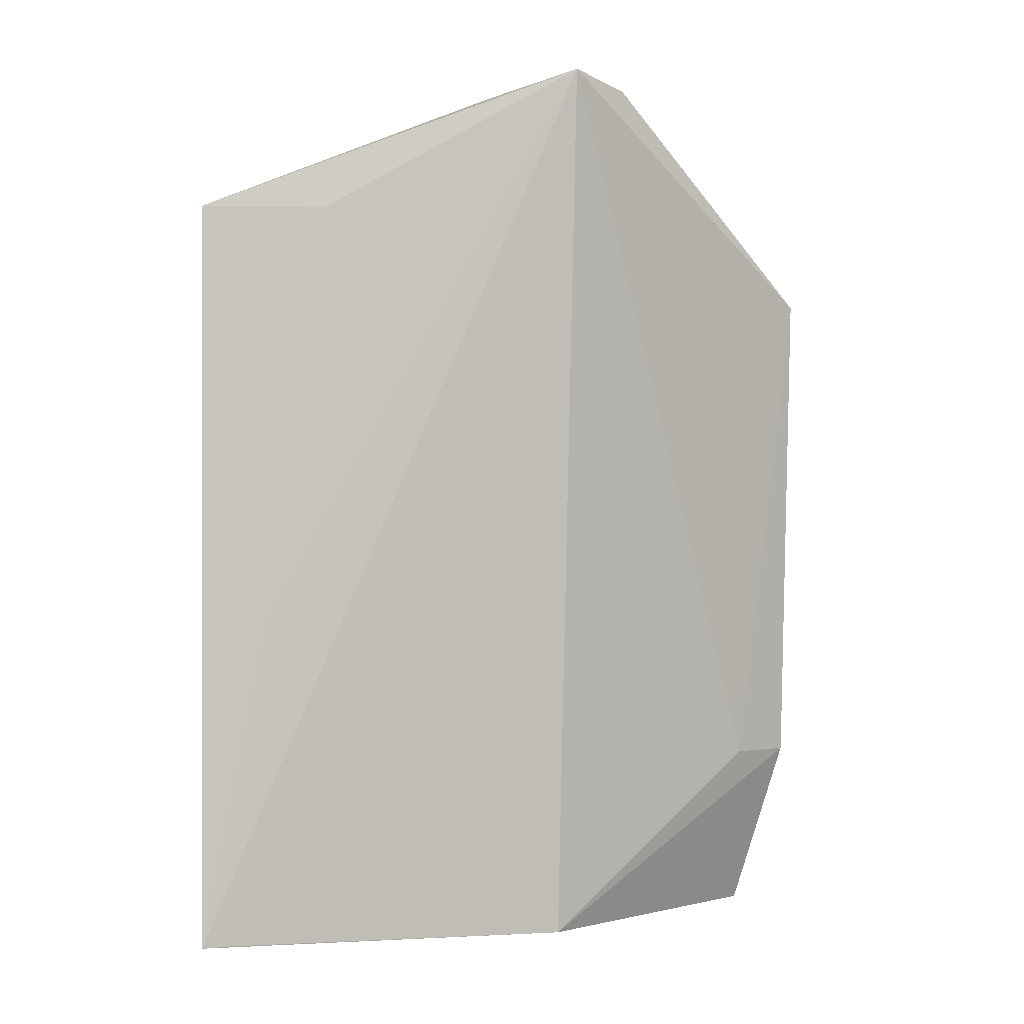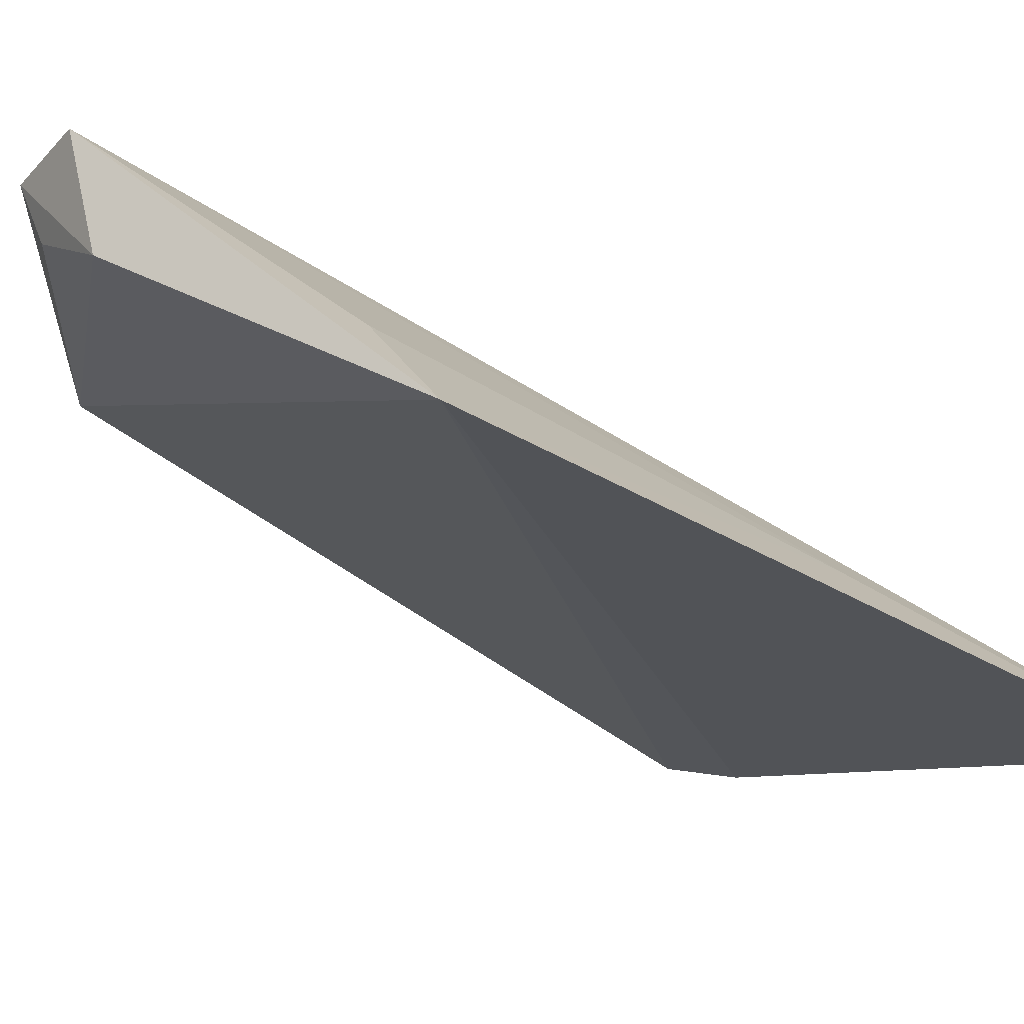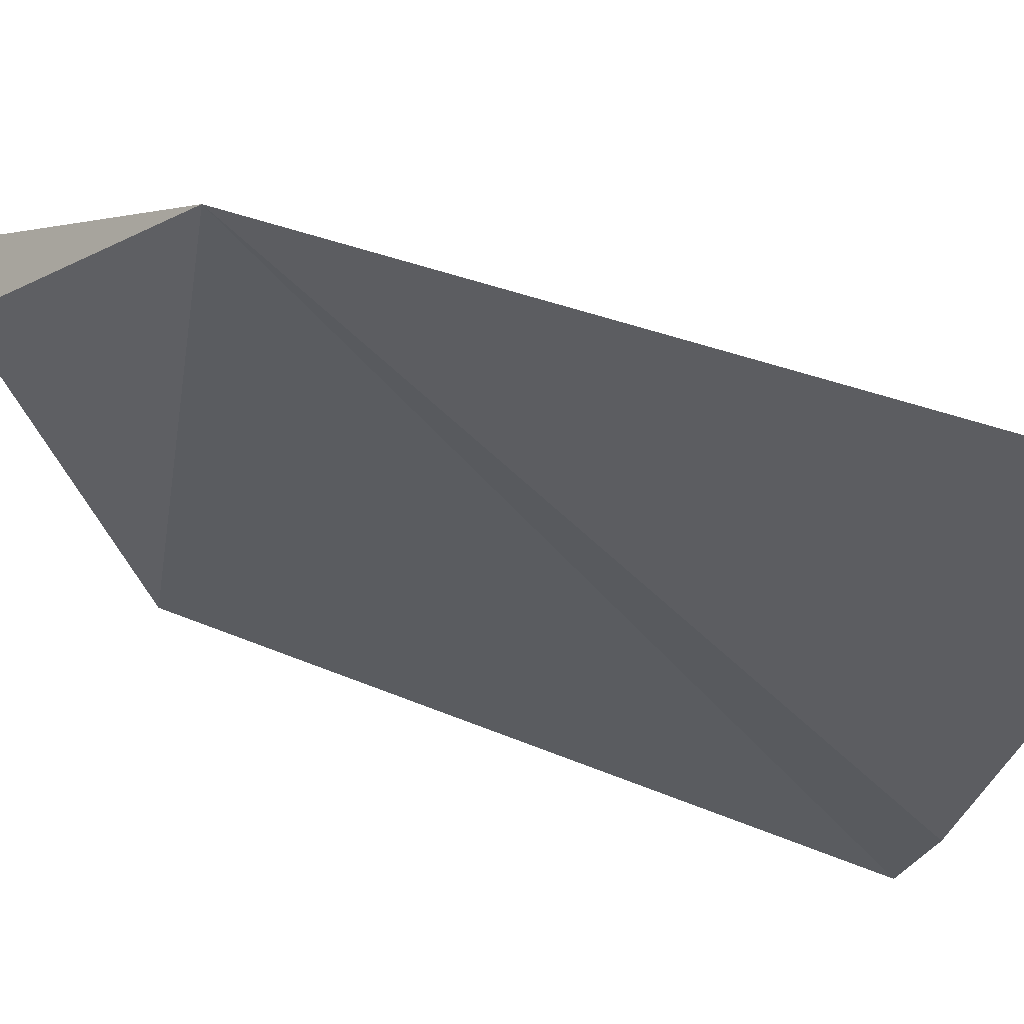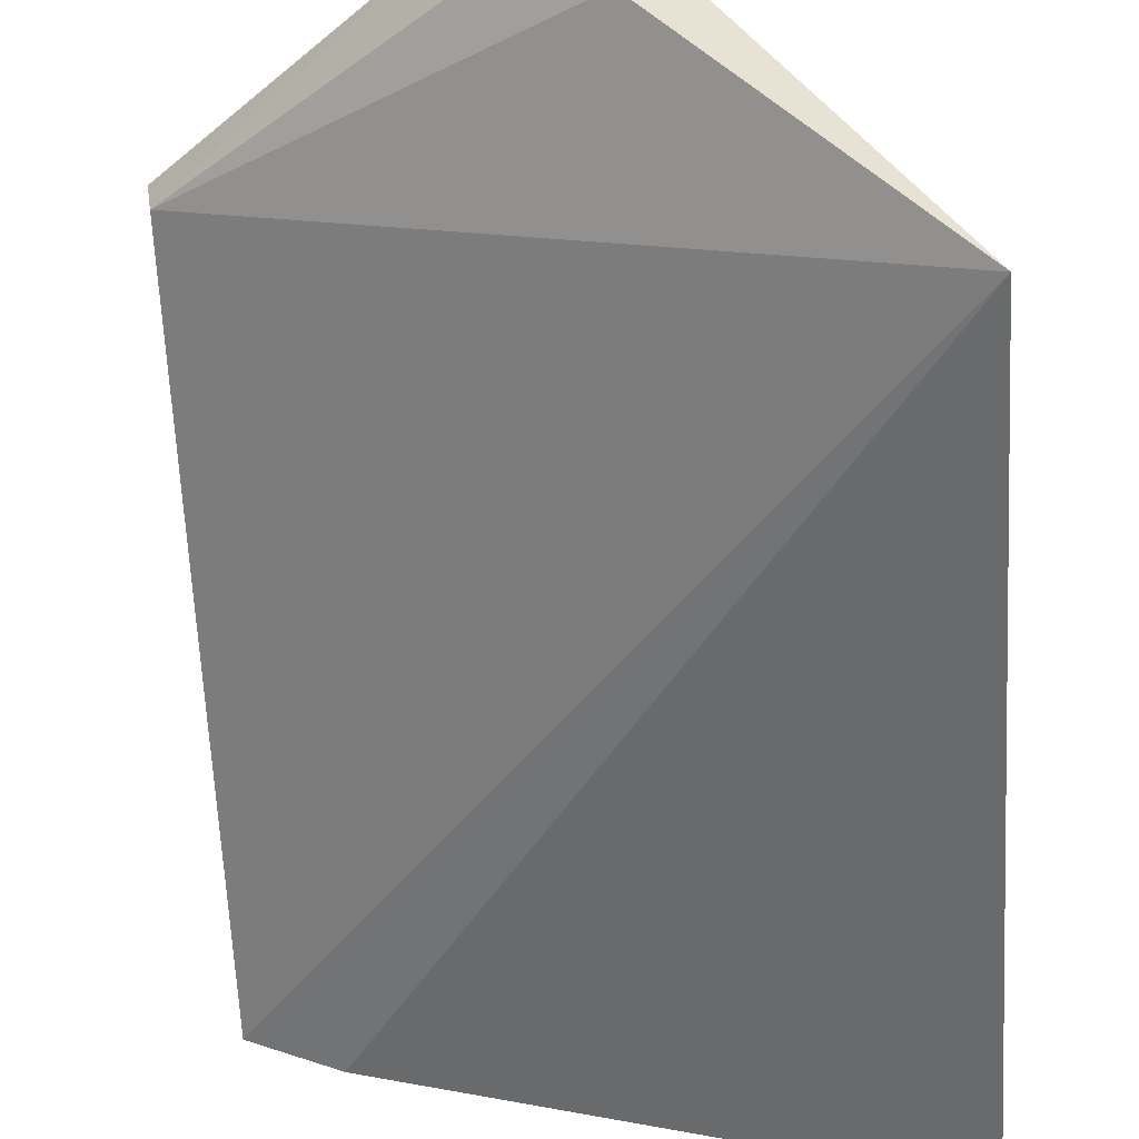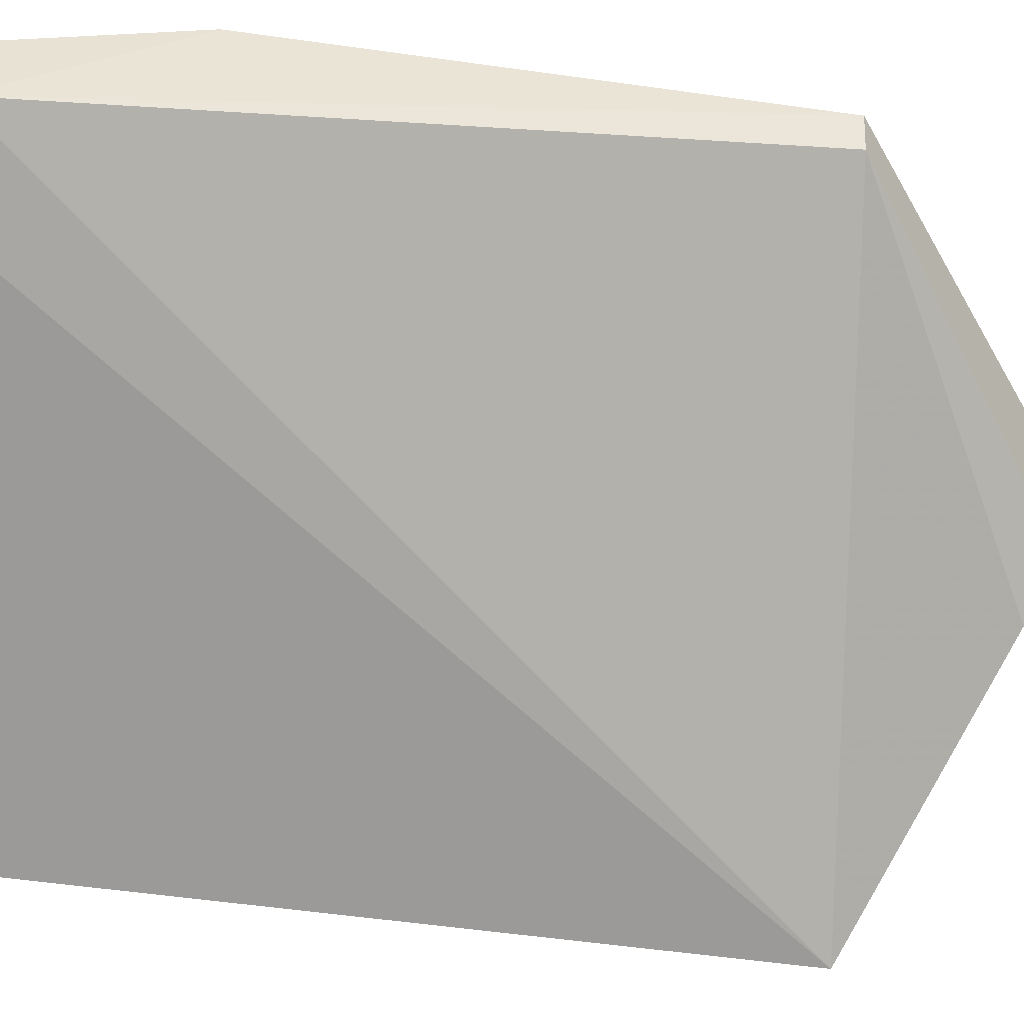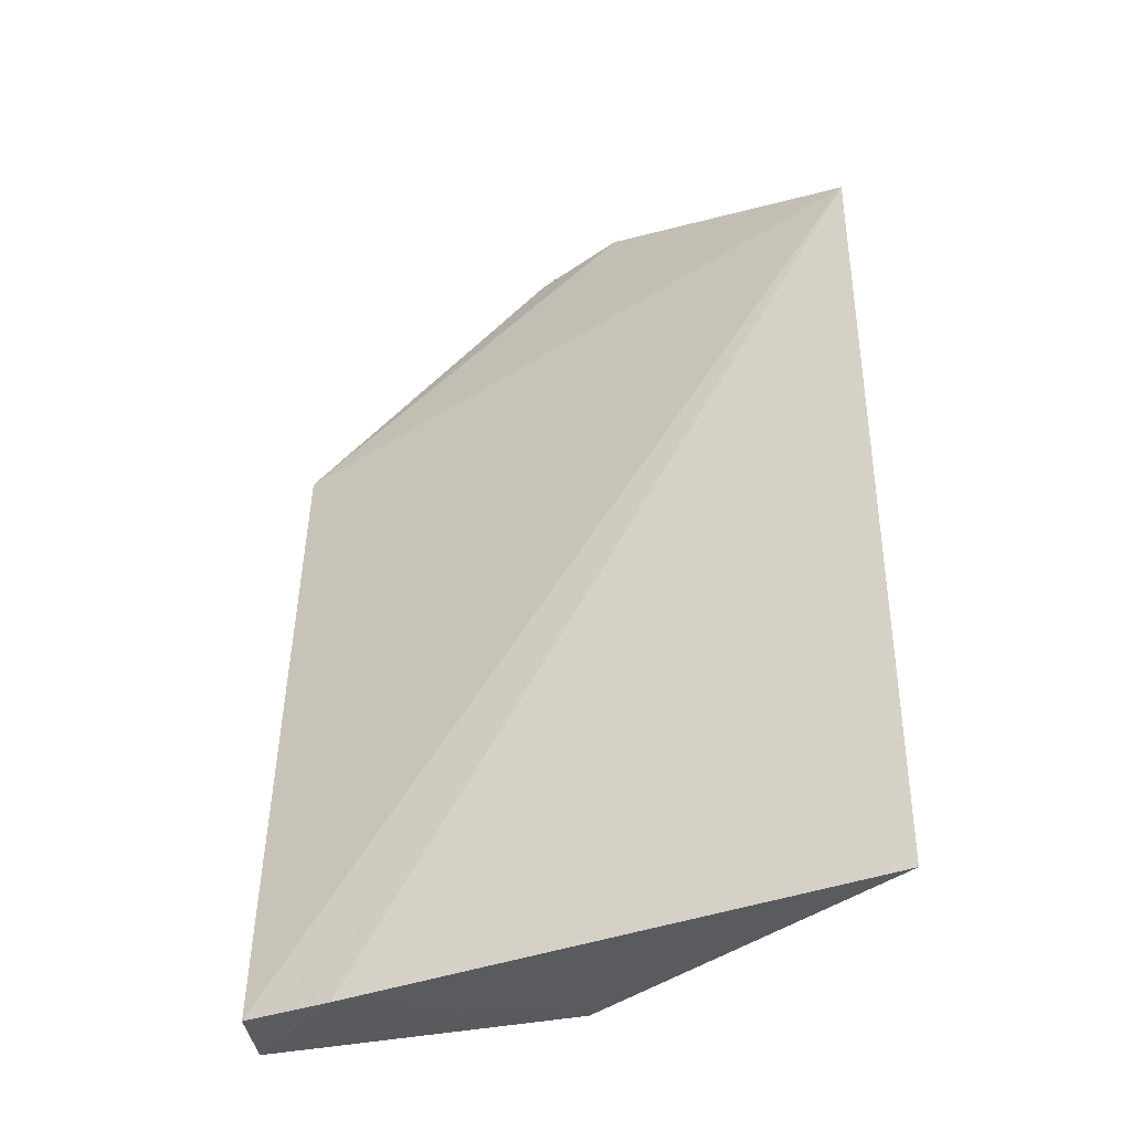
<metadata>
{"format":"obj","ext":"obj","renderer":"f3d","projection":"perspective","resolution":1024,"background":"white","views":[{"elev":1.2,"azim":124.7,"up":"+Z"},{"elev":-32.5,"azim":48.5,"up":"+Y"},{"elev":-56.0,"azim":71.4,"up":"+Y"},{"elev":-57.8,"azim":3.3,"up":"+Y"},{"elev":-49.6,"azim":-99.6,"up":"+Y"},{"elev":-36.1,"azim":4.0,"up":"+Z"}]}
</metadata>
<code>
v 0.0007972 0.05471 0.07974
v 0.01119 0.04214 0.07358
v 0.0115 0.04234 0.04144
v -0.01319 0.05498 0.04101
v -0.01321 0.05619 0.07001
v -0.01327 0.05165 0.0409
v -0.0002909 0.05301 0.04134
v 0.007945 0.04639 0.07358
v 0.001284 0.05009 0.07877
v -0.01347 0.0574 0.04855
v -0.009675 0.04993 0.04074
v 0.01061 0.04316 0.04148
v 0.009646 0.04451 0.05568
v -0.002671 0.05489 0.07926
v -0.01347 0.05787 0.07005
v -0.01039 0.05675 0.04866
v -0.002158 0.05262 0.07855
f 6 2 5
f 8 1 2
f 9 5 2
f 9 2 1
f 10 4 6
f 10 7 4
f 11 3 2
f 11 2 6
f 11 7 3
f 11 6 4
f 11 4 7
f 12 7 1
f 12 1 3
f 12 3 7
f 13 8 2
f 13 2 3
f 13 3 1
f 13 1 8
f 14 9 1
f 15 14 1
f 15 5 14
f 15 10 6
f 15 6 5
f 16 1 7
f 16 7 10
f 16 15 1
f 16 10 15
f 17 14 5
f 17 5 9
f 17 9 14

</code>
